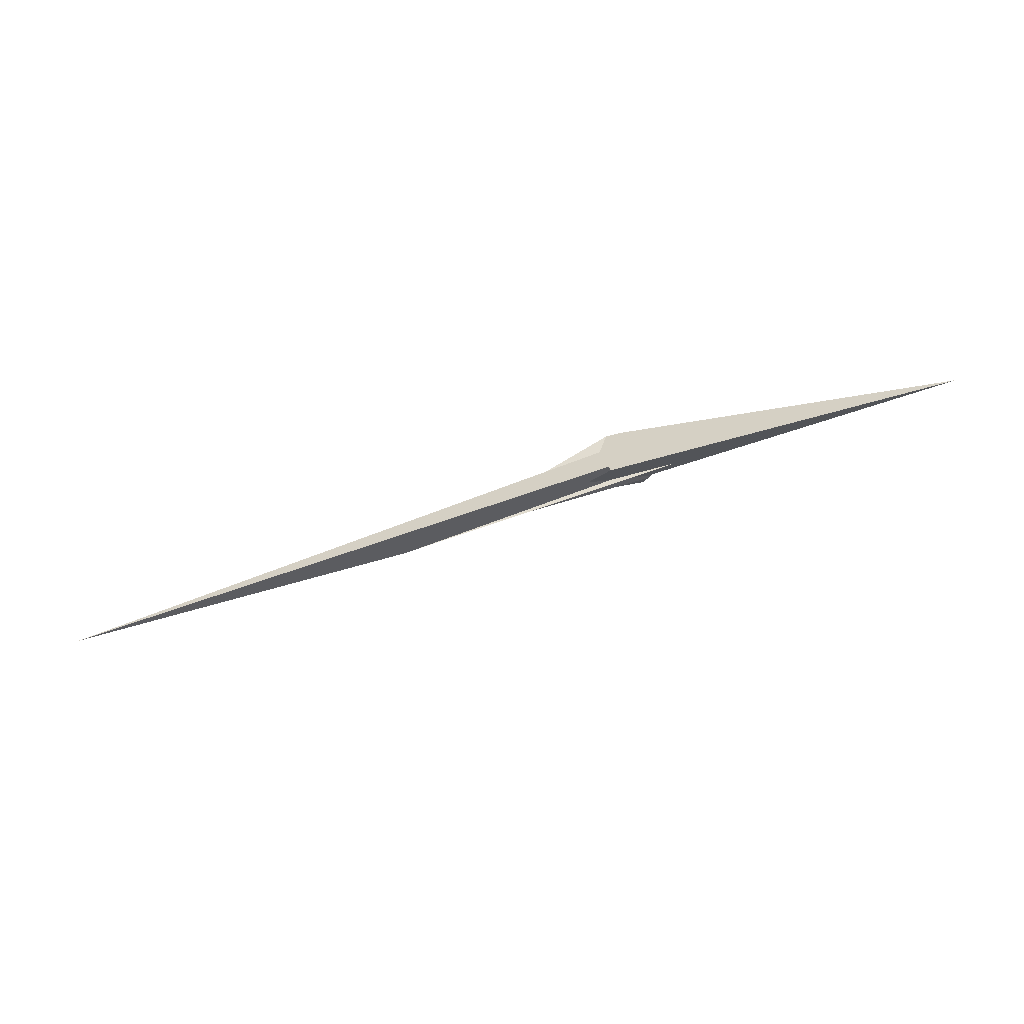
<metadata>
{"format":"obj","ext":"obj","renderer":"f3d","projection":"perspective","resolution":1024,"background":"white","views":[{"elev":40.6,"azim":-22.1,"up":"+Z"}]}
</metadata>
<code>
v -1.478 10.77 -4.864
v 0.5452 9.157 -7.005
v 1.897 7.778 -9.003
v -57.12 12.29 -26.04
v 4.983 9.63 -4.202
v 0.7989 1.105 -21.97
v -25.33 18.46 -0.7618
v -388.5 58.21 -83.18
v -164.9 24.08 -50.52
v -14.67 13.65 -5.174
v 0.8553 5.174 -14.33
v -6.02 5.469 -4.326
v -15.25 2.95 0.7147
v 3.081 -3.651 -14.85
v 3.226 -0.5763 -13.48
v 0.8535 27.1 1.377
v -1.868 25.22 2.317
v -29.45 -8.415 4.887
v -1.073 21.67 0.08181
v -0.04883 -3.656 -12.74
v 9.765 -0.1428 10.76
v 6.588 4.13 0.2113
v 4.355 6.609 -5.949
v 3.6 6.735 -6.331
v -18.82 1.114 4.724
v -103.5 13.08 -32.86
v -67.9 3.71 -6.686
v 4.762 5.89 -6.04
v 5.466 -5.504 -6.562
v 8.261 10.05 8.003
v 7.228 -10.75 -1.498
v 2.914 1.25 -14.13
v -13.32 34.13 -2.126
v -6.223 -2.058 -4.564
v 9.544 -5.89 -7.23
v 10.55 -8.097 -7.47
v -2.276 -7.206 -5.382
v -4.428 31.48 0.2969
v 187.4 -73.57 64.07
v 8.521 -5.426 -9.021
v 3.204 -4.277 -11.59
v 3.553 -4.802 -11.63
v -17.28 -5.109 6.532
v 17.22 -13.74 1.222
f 1 2 5 6 4 3 11 10 9 8 7
f 1 2 16 19 17 18 20 14 15 13 12
f 3 4 27 26 22 21 25 13 12 23 24
f 5 6 31 22 21 30 32 15 14 29 28
f 1 7 33 34 37 36 35 29 28 23 12
f 2 5 28 23 24 40 41 42 39 38 16
f 7 8 43 25 21 30 17 18 39 38 33
f 9 10 34 33 38 16 19 44 31 22 26
f 8 9 26 27 20 14 29 35 40 41 43
f 3 11 32 30 17 19 44 36 35 40 24
f 4 6 31 44 36 37 42 39 18 20 27
f 10 11 32 15 13 25 43 41 42 37 34

</code>
